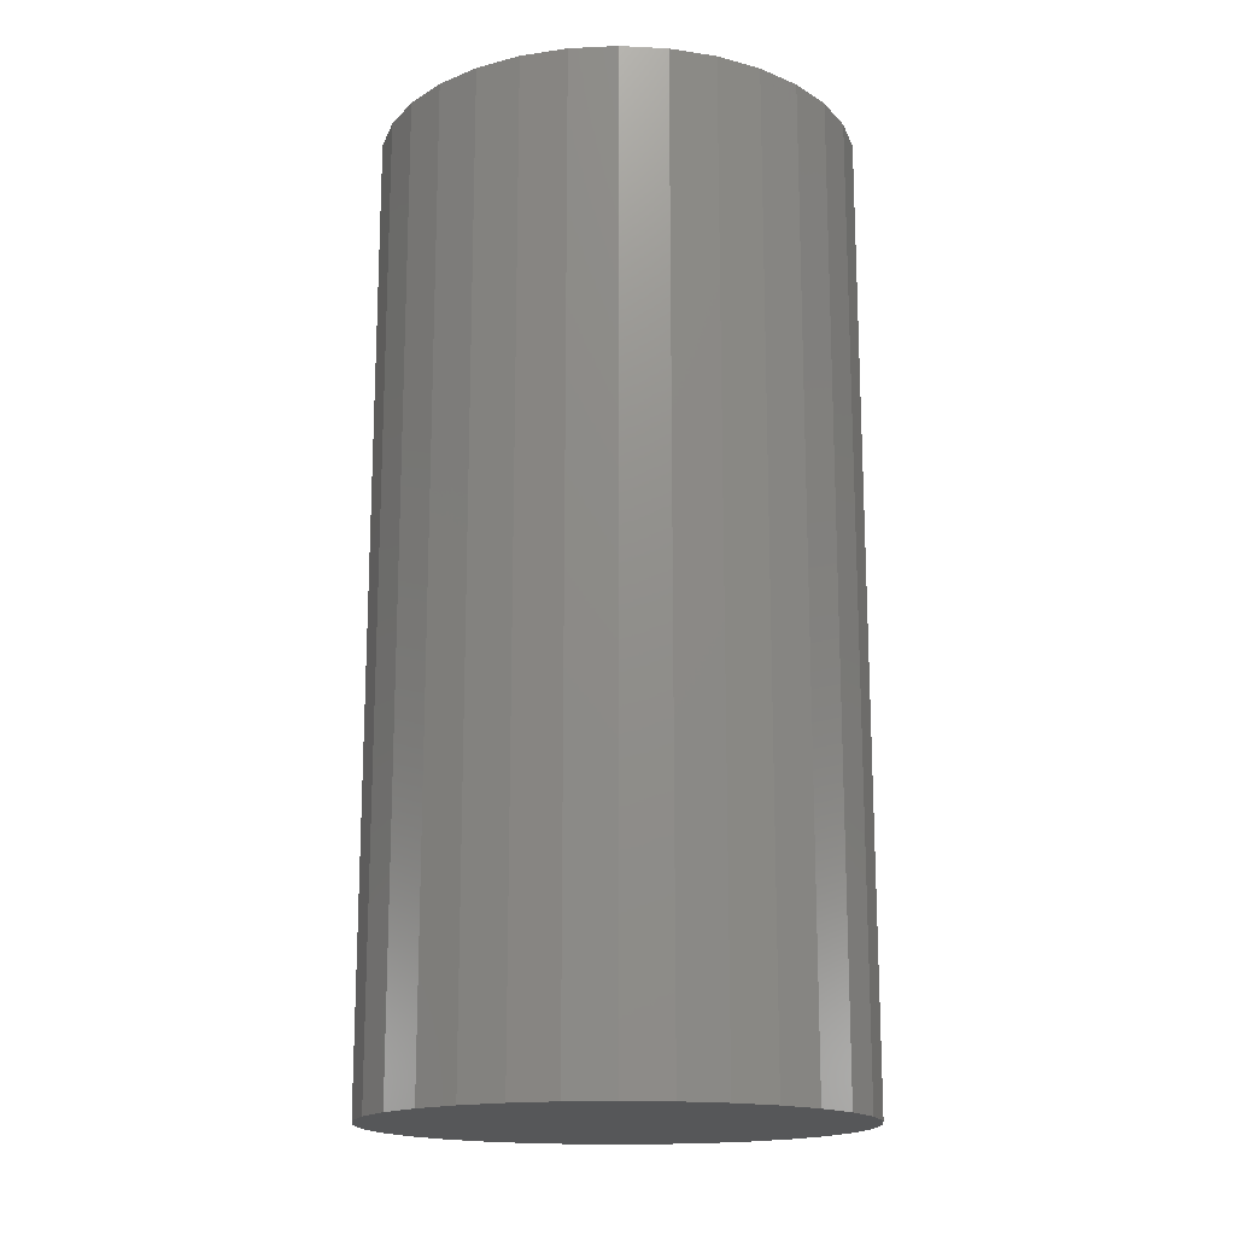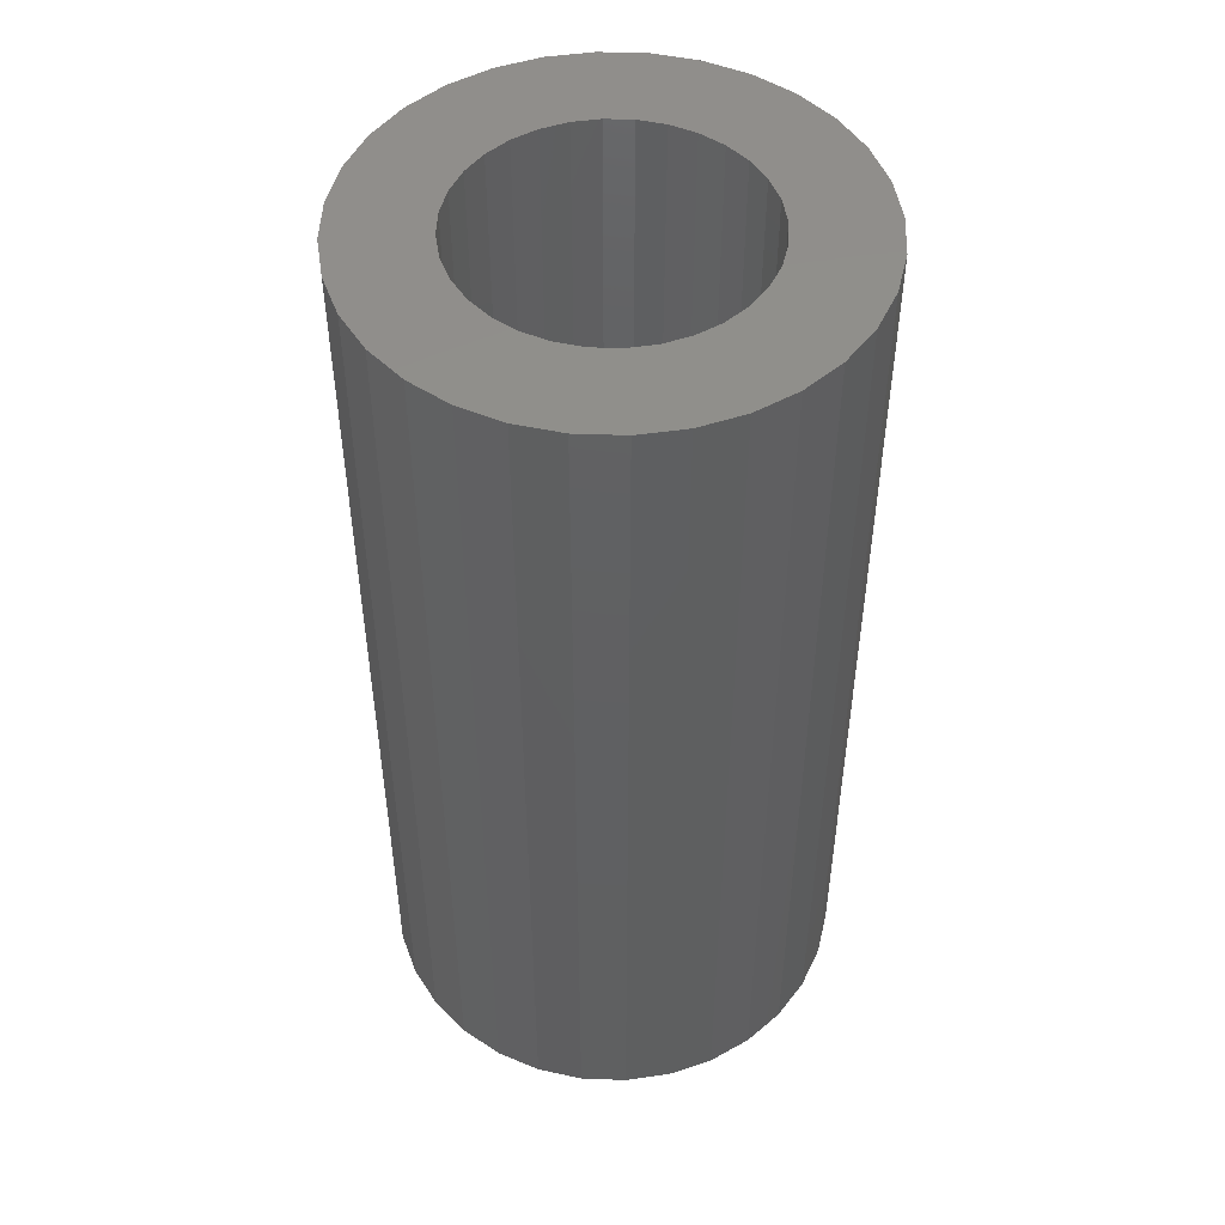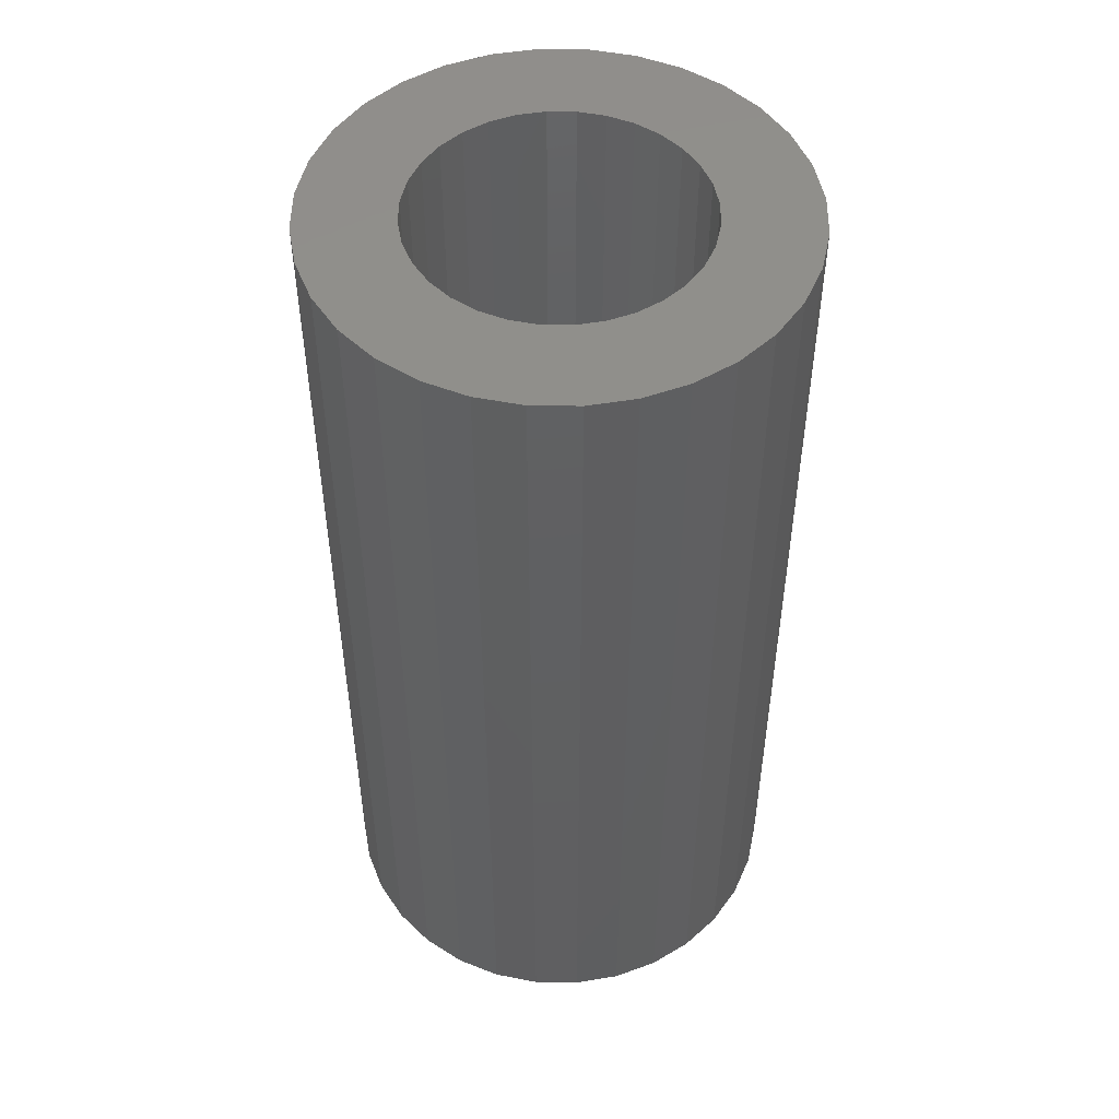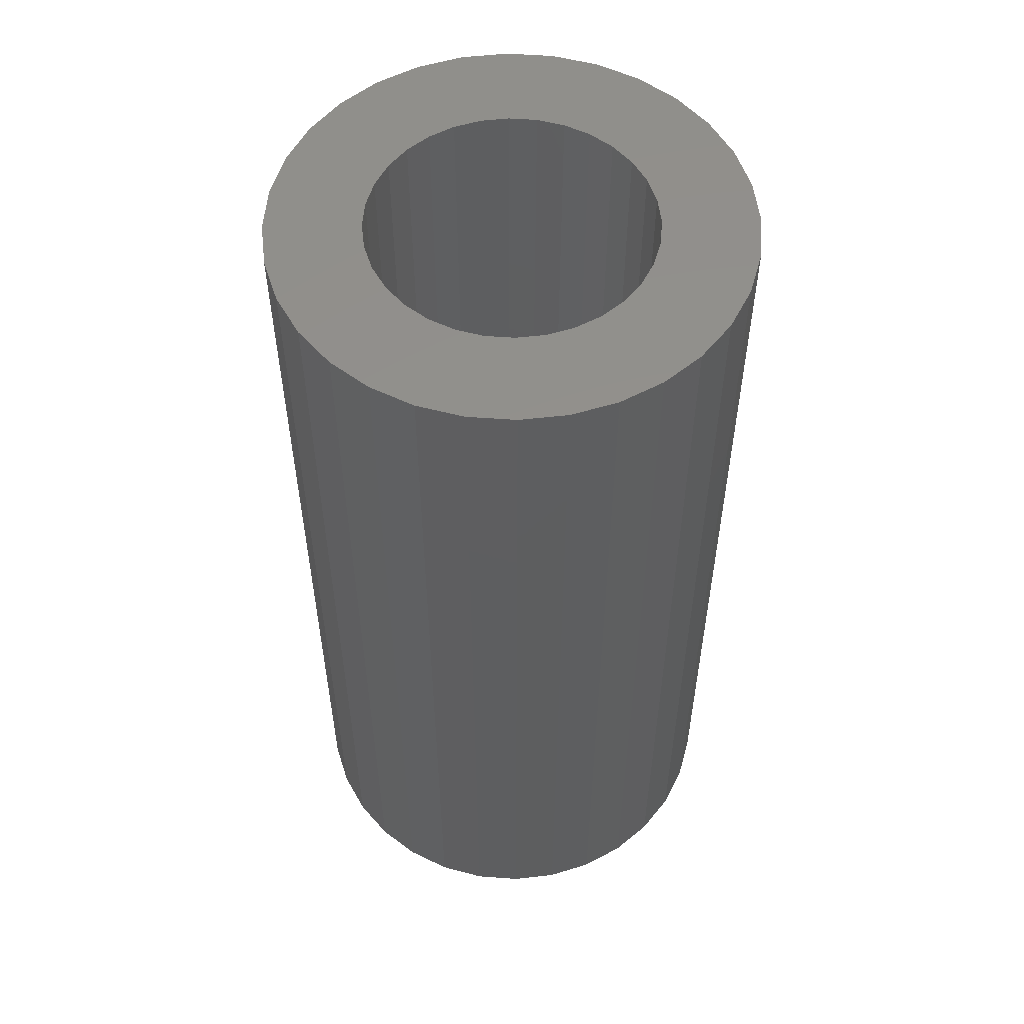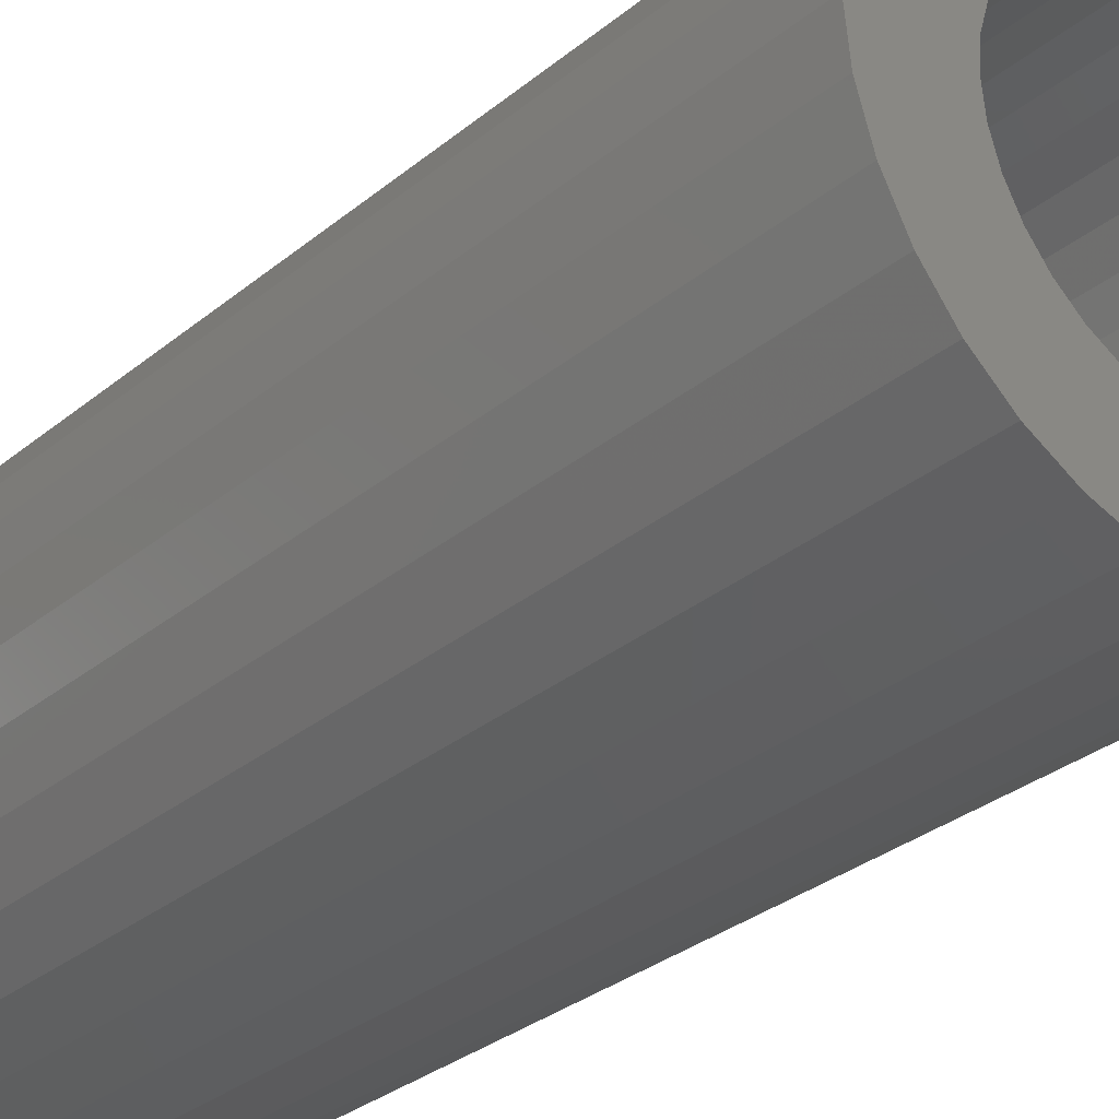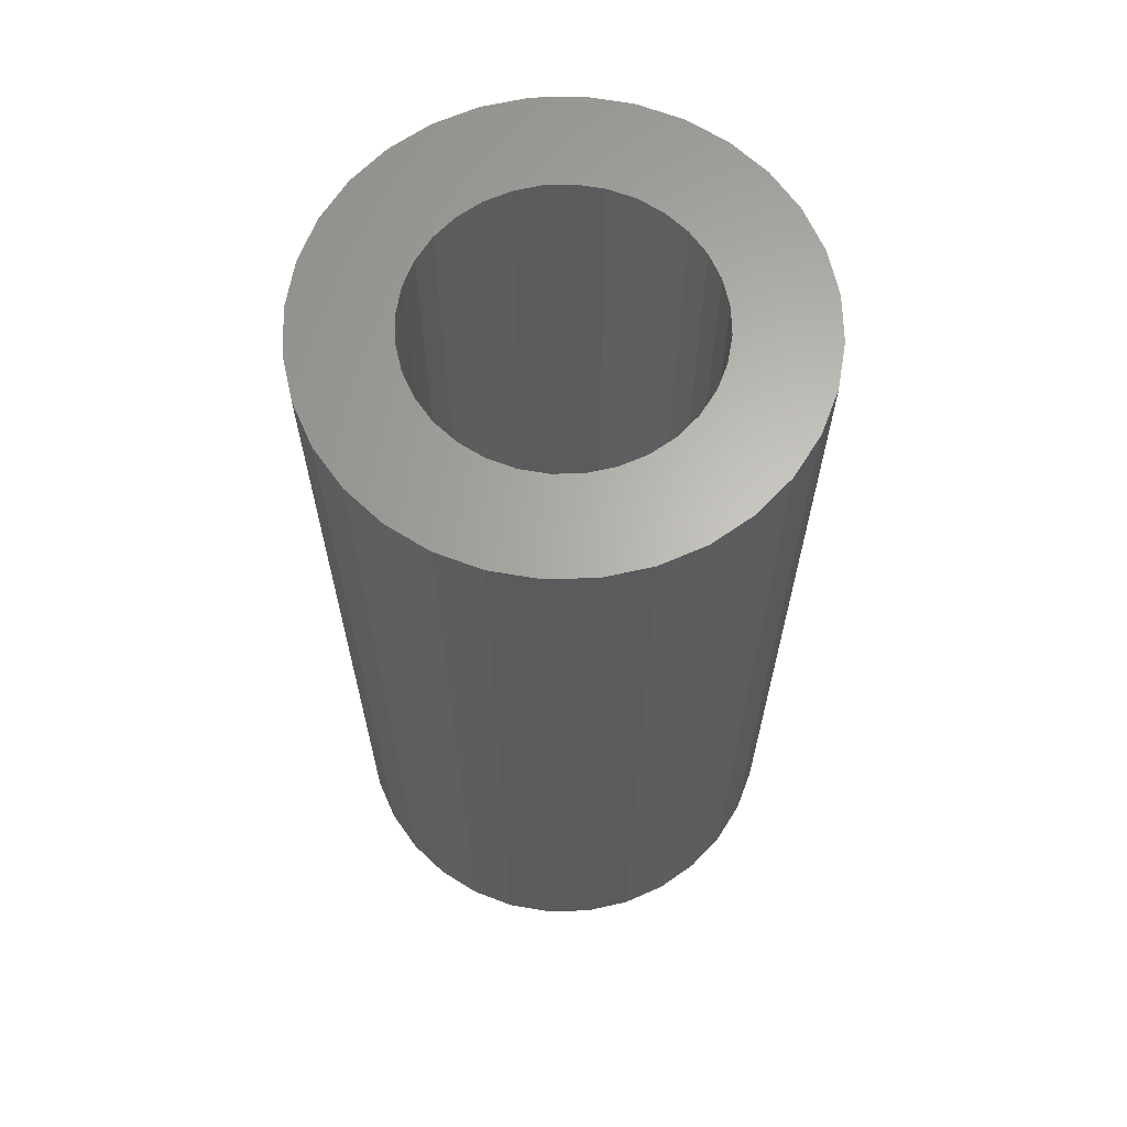
<metadata>
{"format":"stl","ext":"stl","renderer":"f3d","projection":"perspective","resolution":1024,"background":"white","views":[{"elev":-16.7,"azim":-135.2,"up":"+Y"},{"elev":49.1,"azim":30.4,"up":"+Y"},{"elev":49.9,"azim":-38.5,"up":"+Y"},{"elev":54.6,"azim":-158.7,"up":"+Y"},{"elev":-31.6,"azim":138.8,"up":"+Z"},{"elev":64.8,"azim":-7.1,"up":"+Y"}]}
</metadata>
<code>
# stl→obj: 128 verts, 252 faces
v -0.01965 -1.274e-18 0.1153
v -0.1594 -9.034e-18 0.1087
v -0.1351 -7.683e-18 0.1384
v -0.04171 -2.498e-18 0.1086
v -0.09449 -5.428e-18 0.06533
v -0.1054 -6.031e-18 0.045
v -0.1887 -1.066e-17 0.03818
v -0.1594 -9.034e-18 -0.1087
v -0.04171 -2.498e-18 -0.1086
v -0.01965 -1.274e-18 -0.1153
v -0.1351 -7.683e-18 -0.1384
v 0.04829 2.498e-18 0.1086
v 0.02623 1.274e-18 0.1153
v 0.1417 7.683e-18 0.1384
v 0.02623 1.274e-18 -0.1153
v 0.04829 2.498e-18 -0.1086
v 0.166 9.034e-18 -0.1087
v 0.1417 7.683e-18 -0.1384
v 0.003289 8.196e-33 0.1176
v -0.1054 -6.036e-18 0.1627
v -0.07161 -4.158e-18 0.1808
v -0.03489 -2.12e-18 0.192
v 0.003289 2.329e-32 0.1957
v 0.04147 2.12e-18 0.192
v 0.07819 4.158e-18 0.1808
v 0.112 6.036e-18 0.1627
v 0.003289 -1.479e-32 -0.1176
v 0.112 6.036e-18 -0.1627
v 0.07819 4.158e-18 -0.1808
v 0.04147 2.12e-18 -0.192
v 0.003289 -2.462e-32 -0.1957
v -0.03489 -2.12e-18 -0.192
v -0.07161 -4.158e-18 -0.1808
v -0.1054 -6.036e-18 -0.1627
v -0.06204 -3.627e-18 0.09778
v -0.07987 -4.616e-18 0.08315
v -0.1775 -1.004e-17 0.0749
v -0.1143 -6.528e-18 2.4e-16
v -0.1924 -1.086e-17 4.122e-16
v -0.112 -6.403e-18 0.02294
v -0.1054 -6.031e-18 -0.045
v -0.1887 -1.066e-17 -0.03818
v -0.112 -6.403e-18 -0.02294
v -0.07987 -4.616e-18 -0.08315
v -0.1775 -1.004e-17 -0.0749
v -0.09449 -5.428e-18 -0.06533
v -0.06204 -3.627e-18 -0.09778
v 0.1119 6.031e-18 0.045
v 0.1011 5.428e-18 0.06533
v 0.1953 1.066e-17 0.03818
v 0.08644 4.616e-18 0.08315
v 0.1841 1.004e-17 0.0749
v 0.06862 3.627e-18 0.09778
v 0.166 9.034e-18 0.1087
v 0.1209 6.528e-18 -1.598e-16
v 0.1186 6.403e-18 0.02294
v 0.199 1.086e-17 -1.272e-16
v 0.1119 6.031e-18 -0.045
v 0.1186 6.403e-18 -0.02294
v 0.1953 1.066e-17 -0.03818
v 0.08644 4.616e-18 -0.08315
v 0.1011 5.428e-18 -0.06533
v 0.1841 1.004e-17 -0.0749
v 0.06862 3.627e-18 -0.09778
v 0.02623 -0.7031 -0.1153
v 0.04829 -0.7031 -0.1086
v 0.06862 -0.7031 -0.09778
v 0.08644 -0.7031 -0.08315
v 0.1011 -0.7031 -0.06533
v 0.1119 -0.7031 -0.045
v 0.1186 -0.7031 -0.02294
v 0.1209 -0.7031 -1.598e-16
v 0.003289 -0.7031 -0.1176
v -0.01965 -0.7031 -0.1153
v -0.04171 -0.7031 -0.1086
v -0.06204 -0.7031 -0.09778
v -0.07987 -0.7031 -0.08315
v -0.09449 -0.7031 -0.06533
v -0.1054 -0.7031 -0.045
v -0.112 -0.7031 -0.02294
v -0.1143 -0.7031 2.4e-16
v -0.01965 -0.7031 0.1153
v -0.04171 -0.7031 0.1086
v -0.06204 -0.7031 0.09778
v -0.07987 -0.7031 0.08315
v -0.09449 -0.7031 0.06533
v -0.1054 -0.7031 0.045
v -0.112 -0.7031 0.02294
v 0.003289 -0.7031 0.1176
v 0.02623 -0.7031 0.1153
v 0.04829 -0.7031 0.1086
v 0.06862 -0.7031 0.09778
v 0.08644 -0.7031 0.08315
v 0.1011 -0.7031 0.06533
v 0.1119 -0.7031 0.045
v 0.1186 -0.7031 0.02294
v 0.199 -0.7812 -7.926e-17
v 0.1953 -0.7812 -0.03818
v 0.1841 -0.7812 -0.0749
v 0.166 -0.7812 -0.1087
v 0.1417 -0.7812 -0.1384
v 0.112 -0.7812 -0.1627
v 0.07819 -0.7812 -0.1808
v 0.04147 -0.7812 -0.192
v 0.003289 -0.7812 -0.1957
v -0.03489 -0.7812 -0.192
v -0.07161 -0.7812 -0.1808
v -0.1054 -0.7812 -0.1627
v -0.1351 -0.7812 -0.1384
v -0.1594 -0.7812 -0.1087
v -0.1775 -0.7812 -0.0749
v -0.1887 -0.7812 -0.03818
v -0.1924 -0.7812 4.122e-16
v -0.1887 -0.7812 0.03818
v -0.1775 -0.7812 0.0749
v -0.1594 -0.7812 0.1087
v -0.1351 -0.7812 0.1384
v -0.1054 -0.7812 0.1627
v -0.07161 -0.7812 0.1808
v -0.03489 -0.7812 0.192
v 0.003289 -0.7812 0.1957
v 0.04147 -0.7812 0.192
v 0.07819 -0.7812 0.1808
v 0.112 -0.7812 0.1627
v 0.1417 -0.7812 0.1384
v 0.166 -0.7812 0.1087
v 0.1841 -0.7812 0.0749
v 0.1953 -0.7812 0.03818
f 1 2 3
f 4 2 1
f 5 6 7
f 8 9 10
f 10 11 8
f 12 13 14
f 15 16 17
f 18 15 17
f 19 1 3
f 19 3 20
f 19 20 21
f 19 21 22
f 19 22 23
f 19 23 24
f 19 24 25
f 19 25 26
f 19 26 14
f 19 14 13
f 27 15 18
f 27 18 28
f 27 28 29
f 27 29 30
f 27 30 31
f 27 31 32
f 27 32 33
f 27 33 34
f 27 34 11
f 27 11 10
f 4 35 2
f 2 35 36
f 2 36 37
f 37 36 5
f 37 5 7
f 38 39 40
f 40 39 7
f 40 7 6
f 41 42 43
f 43 42 39
f 43 39 38
f 44 45 46
f 46 45 42
f 46 42 41
f 9 8 47
f 47 8 45
f 47 45 44
f 48 49 50
f 50 49 51
f 50 51 52
f 52 51 53
f 52 53 54
f 54 53 12
f 54 12 14
f 55 56 57
f 57 56 48
f 57 48 50
f 58 59 60
f 60 59 55
f 60 55 57
f 61 62 63
f 63 62 58
f 63 58 60
f 16 64 17
f 17 64 61
f 17 61 63
f 27 65 15
f 15 65 66
f 15 66 16
f 16 66 67
f 16 67 64
f 64 67 68
f 64 68 61
f 61 68 69
f 61 69 62
f 62 69 70
f 62 70 58
f 58 70 71
f 58 71 59
f 59 71 72
f 59 72 55
f 65 27 73
f 73 27 10
f 73 10 74
f 74 10 9
f 74 9 75
f 75 9 47
f 75 47 76
f 76 47 44
f 76 44 77
f 77 44 46
f 77 46 78
f 78 46 41
f 78 41 79
f 79 41 43
f 79 43 80
f 80 43 38
f 80 38 81
f 19 82 1
f 1 82 83
f 1 83 4
f 4 83 84
f 4 84 35
f 35 84 85
f 35 85 36
f 36 85 86
f 36 86 5
f 5 86 87
f 5 87 6
f 6 87 88
f 6 88 40
f 40 88 81
f 40 81 38
f 82 19 89
f 89 19 13
f 89 13 90
f 90 13 12
f 90 12 91
f 91 12 53
f 91 53 92
f 92 53 51
f 92 51 93
f 93 51 49
f 93 49 94
f 94 49 48
f 94 48 95
f 95 48 56
f 95 56 96
f 96 56 55
f 96 55 72
f 57 97 60
f 60 97 98
f 60 98 63
f 63 98 99
f 63 99 17
f 17 99 100
f 17 100 18
f 18 100 101
f 18 101 28
f 28 101 102
f 28 102 29
f 29 102 103
f 29 103 30
f 30 103 104
f 30 104 31
f 31 104 105
f 31 105 32
f 32 105 106
f 32 106 33
f 33 106 107
f 33 107 34
f 34 107 108
f 34 108 11
f 11 108 109
f 11 109 8
f 8 109 110
f 8 110 45
f 45 110 111
f 45 111 42
f 42 111 112
f 42 112 39
f 39 112 113
f 39 113 7
f 7 113 114
f 7 114 37
f 37 114 115
f 37 115 2
f 2 115 116
f 2 116 3
f 3 116 117
f 3 117 20
f 20 117 118
f 20 118 21
f 21 118 119
f 21 119 22
f 22 119 120
f 22 120 23
f 23 120 121
f 23 121 24
f 24 121 122
f 24 122 25
f 25 122 123
f 25 123 26
f 26 123 124
f 26 124 14
f 14 124 125
f 14 125 54
f 54 125 126
f 54 126 52
f 52 126 127
f 52 127 50
f 50 127 128
f 50 128 57
f 57 128 97
f 120 122 121
f 122 120 119
f 122 119 123
f 103 106 104
f 104 106 105
f 123 119 124
f 124 119 118
f 124 118 125
f 125 118 117
f 125 117 126
f 126 117 116
f 126 116 127
f 127 116 115
f 127 115 128
f 128 115 114
f 128 114 97
f 97 114 113
f 97 113 98
f 98 113 112
f 98 112 99
f 99 112 111
f 99 111 100
f 100 111 110
f 100 110 101
f 101 110 109
f 101 109 102
f 102 109 108
f 102 108 103
f 103 108 107
f 103 107 106
f 89 90 82
f 83 82 90
f 91 83 90
f 84 83 91
f 92 84 91
f 66 75 67
f 74 75 66
f 65 74 66
f 73 74 65
f 75 76 67
f 67 76 77
f 67 77 68
f 68 77 78
f 68 78 69
f 69 78 79
f 69 79 70
f 70 79 80
f 70 80 71
f 71 80 81
f 71 81 72
f 72 81 88
f 72 88 96
f 96 88 87
f 96 87 95
f 95 87 86
f 95 86 94
f 94 86 85
f 94 85 93
f 93 85 84
f 93 84 92

</code>
